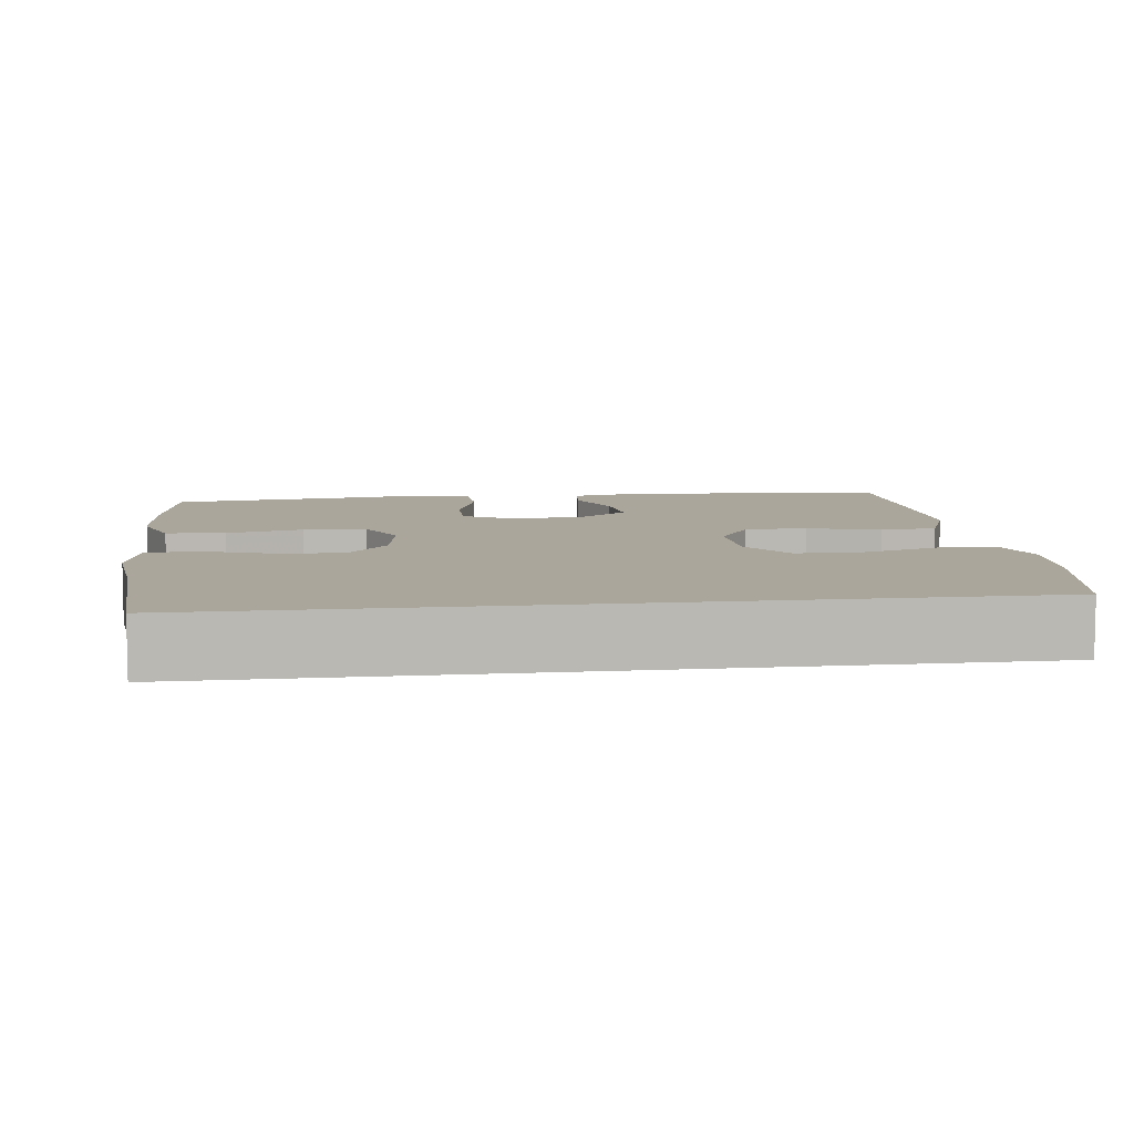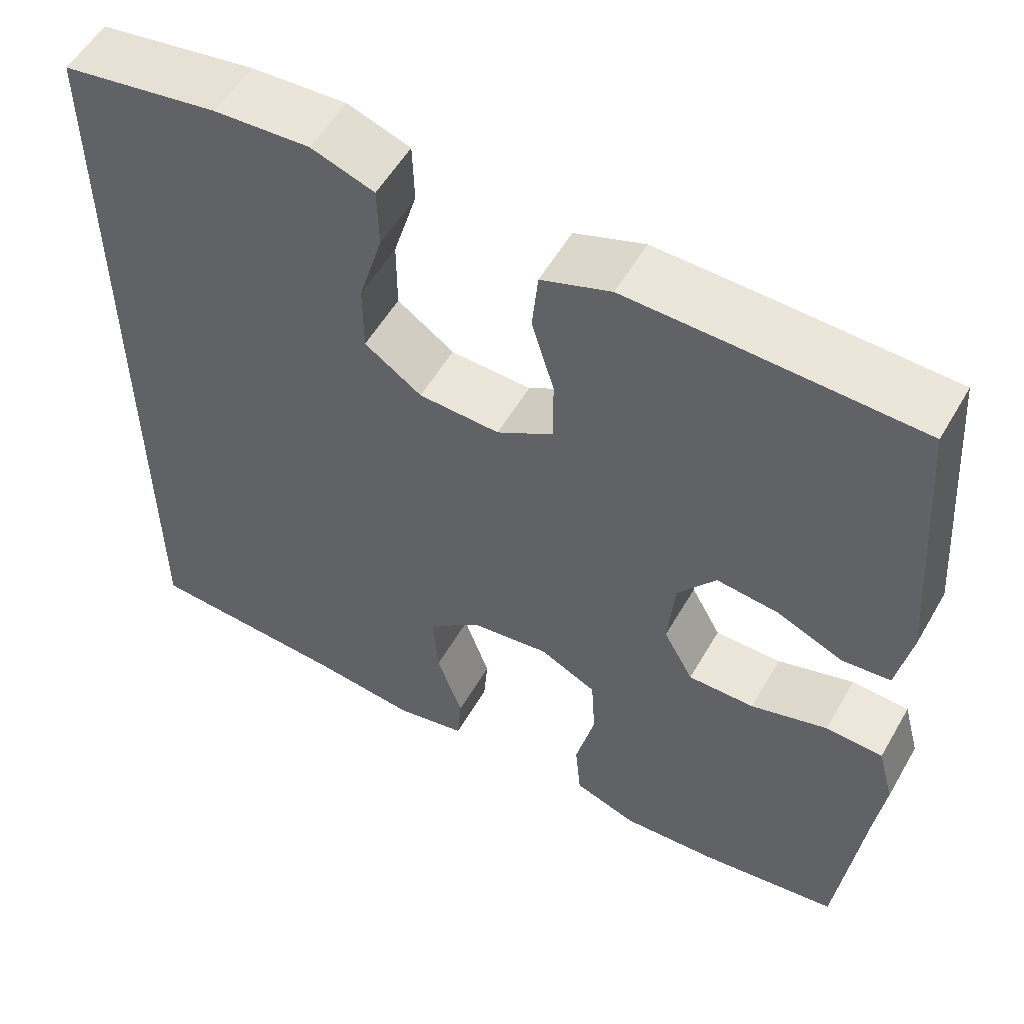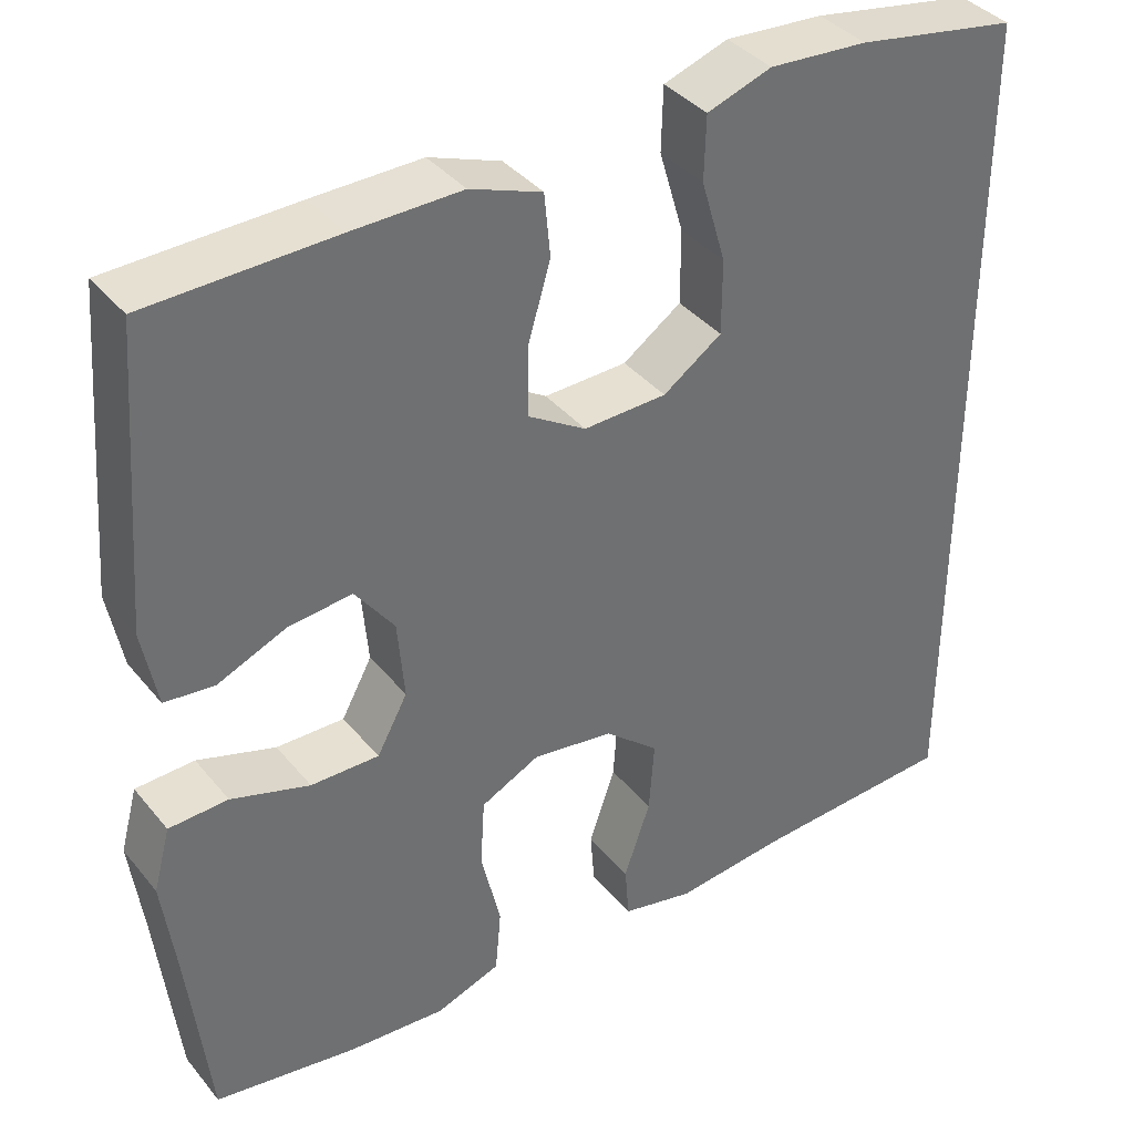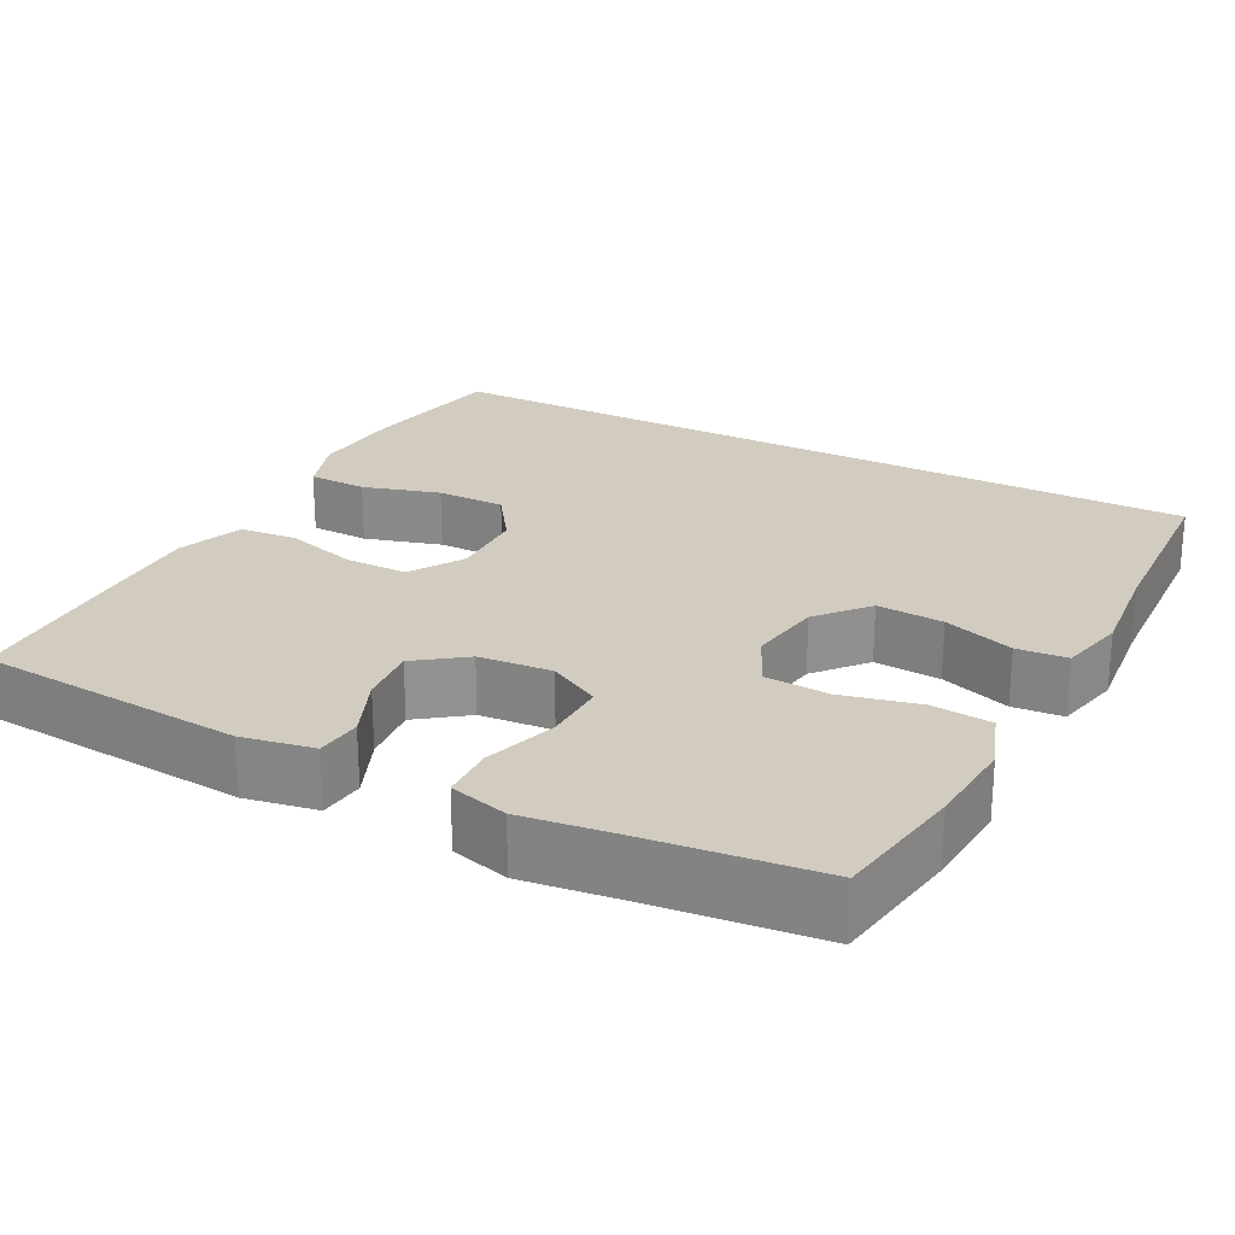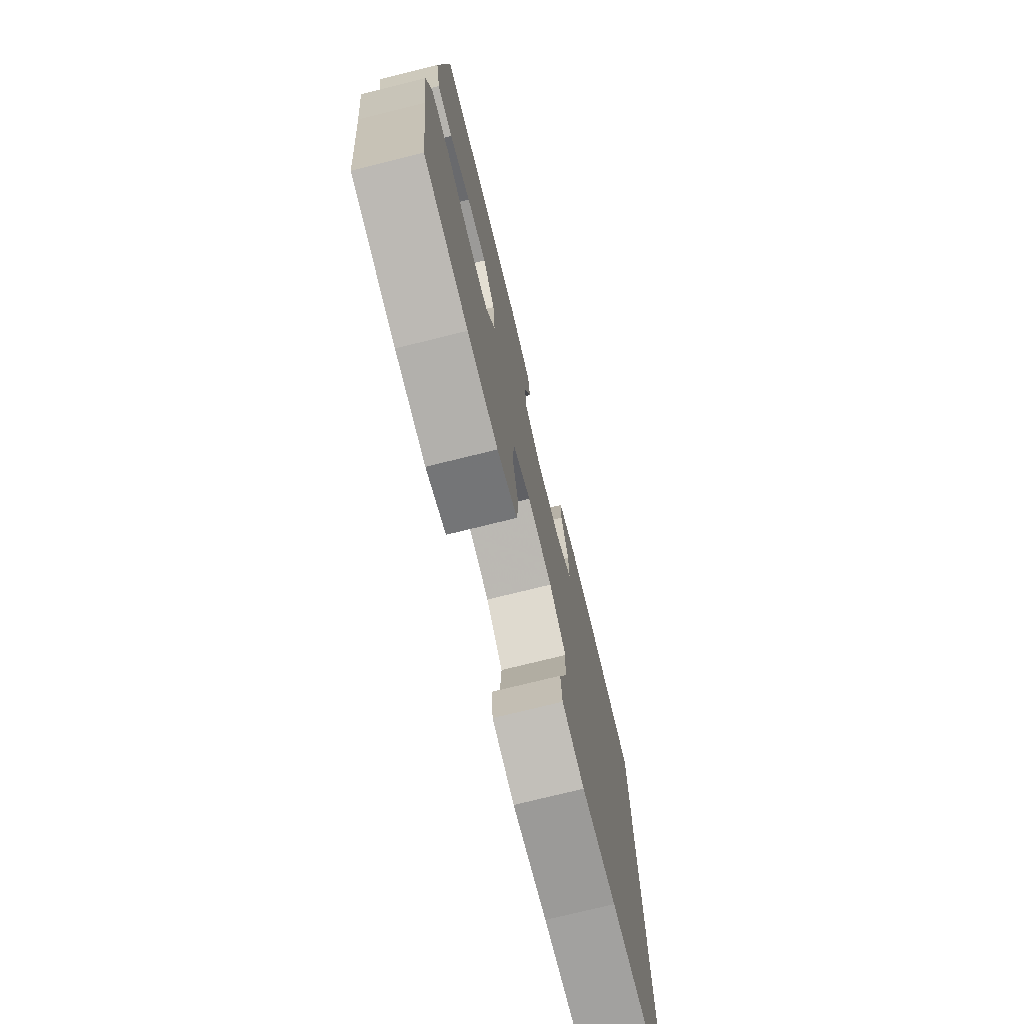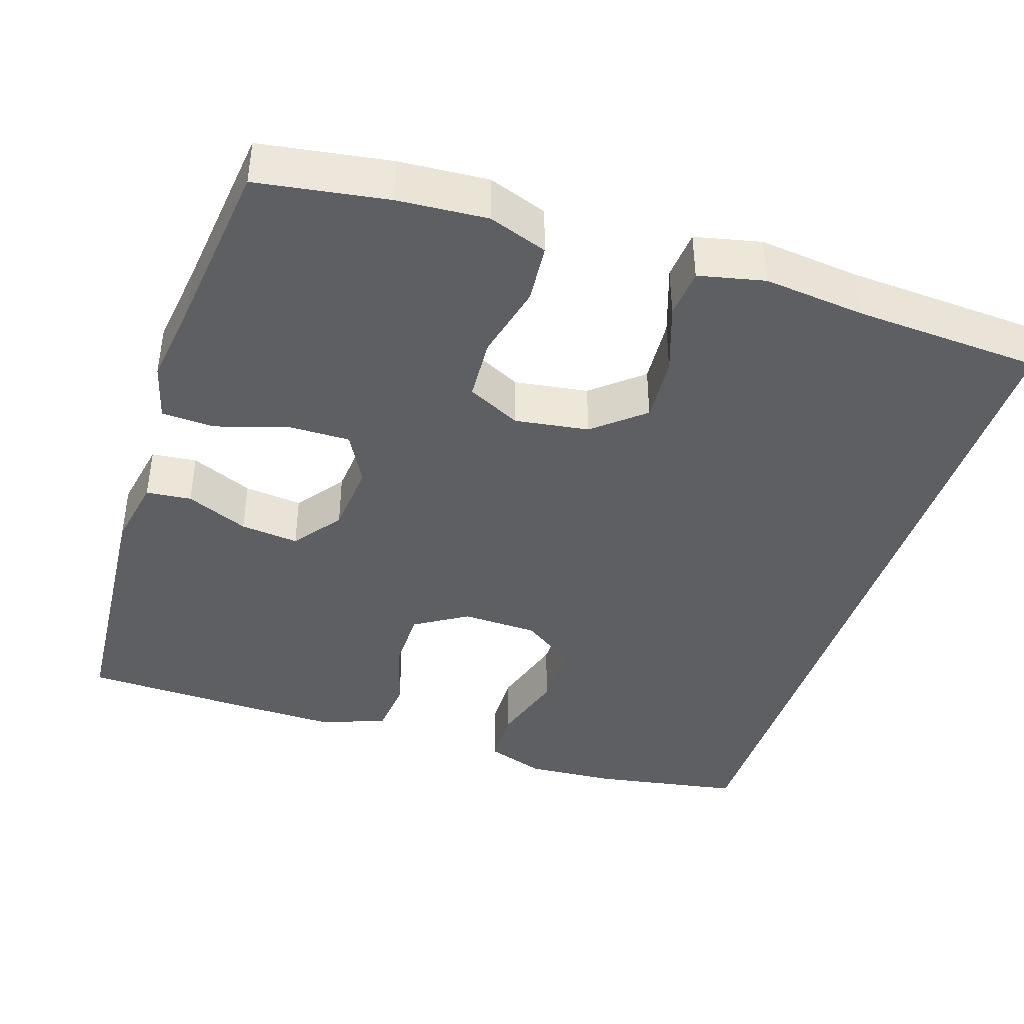
<metadata>
{"format":"obj","ext":"obj","renderer":"f3d","projection":"perspective","resolution":1024,"background":"white","views":[{"elev":8.0,"azim":-97.2,"up":"+Y"},{"elev":55.4,"azim":29.7,"up":"+Z"},{"elev":38.0,"azim":145.4,"up":"+Z"},{"elev":24.1,"azim":117.8,"up":"+Y"},{"elev":-75.1,"azim":103.9,"up":"+Z"},{"elev":-41.1,"azim":161.9,"up":"+Y"}]}
</metadata>
<code>
v 0.5 0.07 -0.5
v 0.333 0.07 -0.526
v 0.218 0.07 -0.534
v 0.142 0.07 -0.507
v 0.135 0.07 -0.431
v 0.158 0.07 -0.333
v 0.153 0.07 -0.252
v 0.084 0.07 -0.218
v -0.011 0.07 -0.232
v -0.075 0.07 -0.286
v -0.069 0.07 -0.371
v -0.038 0.07 -0.461
v -0.043 0.07 -0.525
v -0.128 0.07 -0.544
v -0.259 0.07 -0.53
v -0.5 0.07 -0.517
v -0.5 0.07 0.486
v -0.31 0.07 0.519
v -0.194 0.07 0.527
v -0.118 0.07 0.501
v -0.116 0.07 0.426
v -0.145 0.07 0.328
v -0.145 0.07 0.241
v -0.076 0.07 0.193
v 0.022 0.07 0.19
v 0.09 0.07 0.232
v 0.09 0.07 0.312
v 0.063 0.07 0.404
v 0.07 0.07 0.477
v 0.154 0.07 0.508
v 0.282 0.07 0.506
v 0.5 0.07 0.5
v 0.527 0.07 0.159
v 0.51 0.07 0.068
v 0.452 0.07 0.062
v 0.372 0.07 0.096
v 0.297 0.07 0.104
v 0.251 0.07 0.042
v 0.243 0.07 -0.051
v 0.279 0.07 -0.117
v 0.359 0.07 -0.116
v 0.451 0.07 -0.087
v 0.52 0.07 -0.09
v 0.54 0.07 -0.164
v 0.525 0.07 -0.279
v 0.5 0 -0.5
v 0.333 0 -0.526
v 0.218 0 -0.534
v 0.142 0 -0.507
v 0.135 0 -0.431
v 0.158 0 -0.333
v 0.153 0 -0.252
v 0.084 0 -0.218
v -0.011 0 -0.232
v -0.075 0 -0.286
v -0.069 0 -0.371
v -0.038 0 -0.461
v -0.043 0 -0.525
v -0.128 0 -0.544
v -0.259 0 -0.53
v -0.5 0 -0.517
v -0.5 0 0.486
v -0.31 0 0.519
v -0.194 0 0.527
v -0.118 0 0.501
v -0.116 0 0.426
v -0.145 0 0.328
v -0.145 0 0.241
v -0.076 0 0.193
v 0.022 0 0.19
v 0.09 0 0.232
v 0.09 0 0.312
v 0.063 0 0.404
v 0.07 0 0.477
v 0.154 0 0.508
v 0.282 0 0.506
v 0.5 0 0.5
v 0.527 0 0.159
v 0.51 0 0.068
v 0.452 0 0.062
v 0.372 0 0.096
v 0.297 0 0.104
v 0.251 0 0.042
v 0.243 0 -0.051
v 0.279 0 -0.117
v 0.359 0 -0.116
v 0.451 0 -0.087
v 0.52 0 -0.09
v 0.54 0 -0.164
v 0.525 0 -0.279
f 43 44 45
f 42 43 45
f 41 42 45
f 4 5 6
f 3 4 6
f 2 3 6
f 1 2 6
f 45 1 6
f 41 45 6
f 40 41 6
f 39 40 6 7
f 38 39 7 8
f 34 35 36
f 33 34 36
f 32 33 36
f 31 32 36
f 30 31 36
f 29 30 36
f 28 29 36
f 27 28 36
f 26 27 36 37
f 25 26 37 38
f 20 21 22
f 19 20 22
f 18 19 22
f 17 18 22
f 16 17 22
f 15 16 22 23
f 13 14 15
f 12 13 15
f 11 12 15
f 10 11 15 23
f 9 10 23 24
f 24 25 38
f 9 24 38
f 8 9 38
f 90 89 88
f 90 88 87
f 90 87 86
f 51 50 49
f 51 49 48
f 51 48 47
f 51 47 46
f 51 46 90
f 51 90 86
f 51 86 85
f 52 51 85 84
f 53 52 84 83
f 81 80 79
f 81 79 78
f 81 78 77
f 81 77 76
f 81 76 75
f 81 75 74
f 81 74 73
f 81 73 72
f 82 81 72 71
f 83 82 71 70
f 67 66 65
f 67 65 64
f 67 64 63
f 67 63 62
f 67 62 61
f 68 67 61 60
f 60 59 58
f 60 58 57
f 60 57 56
f 68 60 56 55
f 69 68 55 54
f 83 70 69
f 83 69 54
f 83 54 53
f 1 46 47 2
f 2 47 48 3
f 3 48 49 4
f 4 49 50 5
f 5 50 51 6
f 6 51 52 7
f 7 52 53 8
f 8 53 54 9
f 9 54 55 10
f 10 55 56 11
f 11 56 57 12
f 12 57 58 13
f 13 58 59 14
f 14 59 60 15
f 15 60 61 16
f 16 61 62 17
f 17 62 63 18
f 18 63 64 19
f 19 64 65 20
f 20 65 66 21
f 21 66 67 22
f 22 67 68 23
f 23 68 69 24
f 24 69 70 25
f 25 70 71 26
f 26 71 72 27
f 27 72 73 28
f 28 73 74 29
f 29 74 75 30
f 30 75 76 31
f 31 76 77 32
f 32 77 78 33
f 33 78 79 34
f 34 79 80 35
f 35 80 81 36
f 36 81 82 37
f 37 82 83 38
f 38 83 84 39
f 39 84 85 40
f 40 85 86 41
f 41 86 87 42
f 42 87 88 43
f 43 88 89 44
f 44 89 90 45
f 45 90 46 1

</code>
